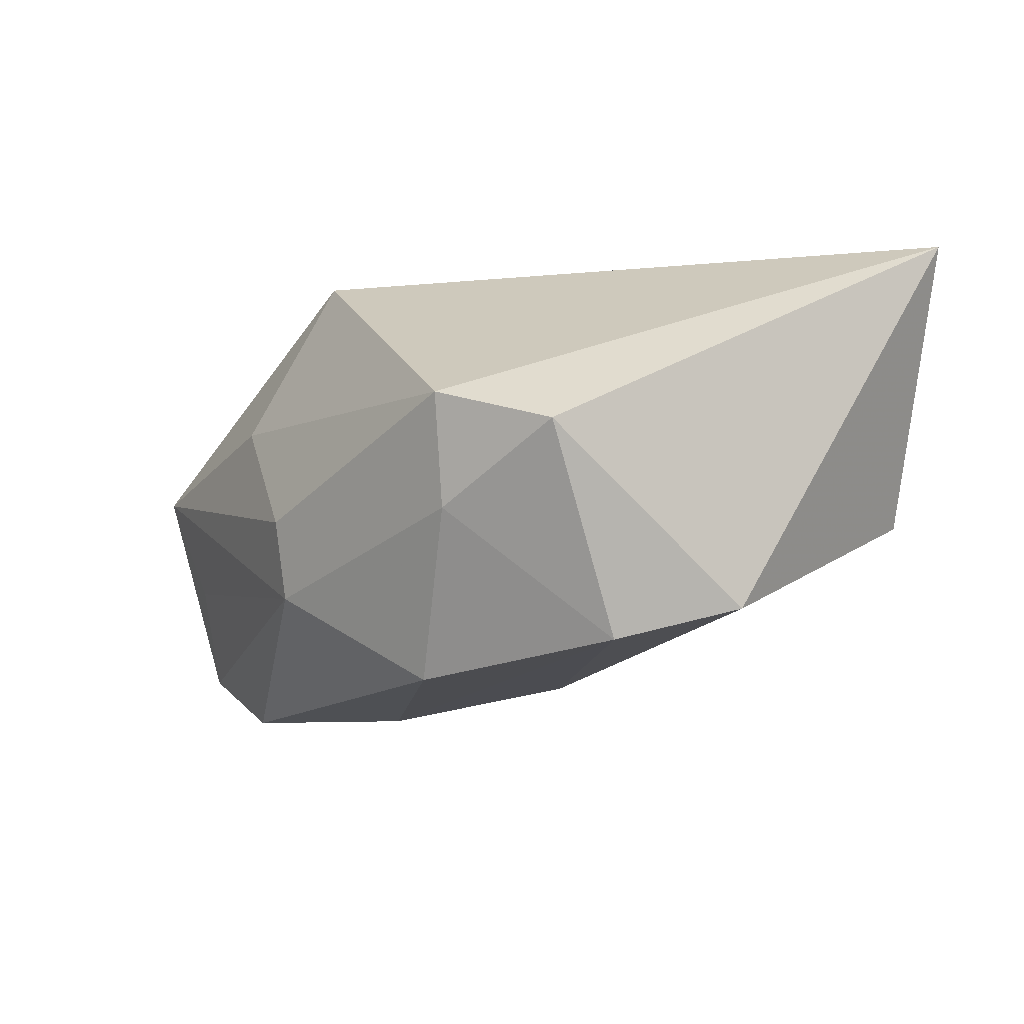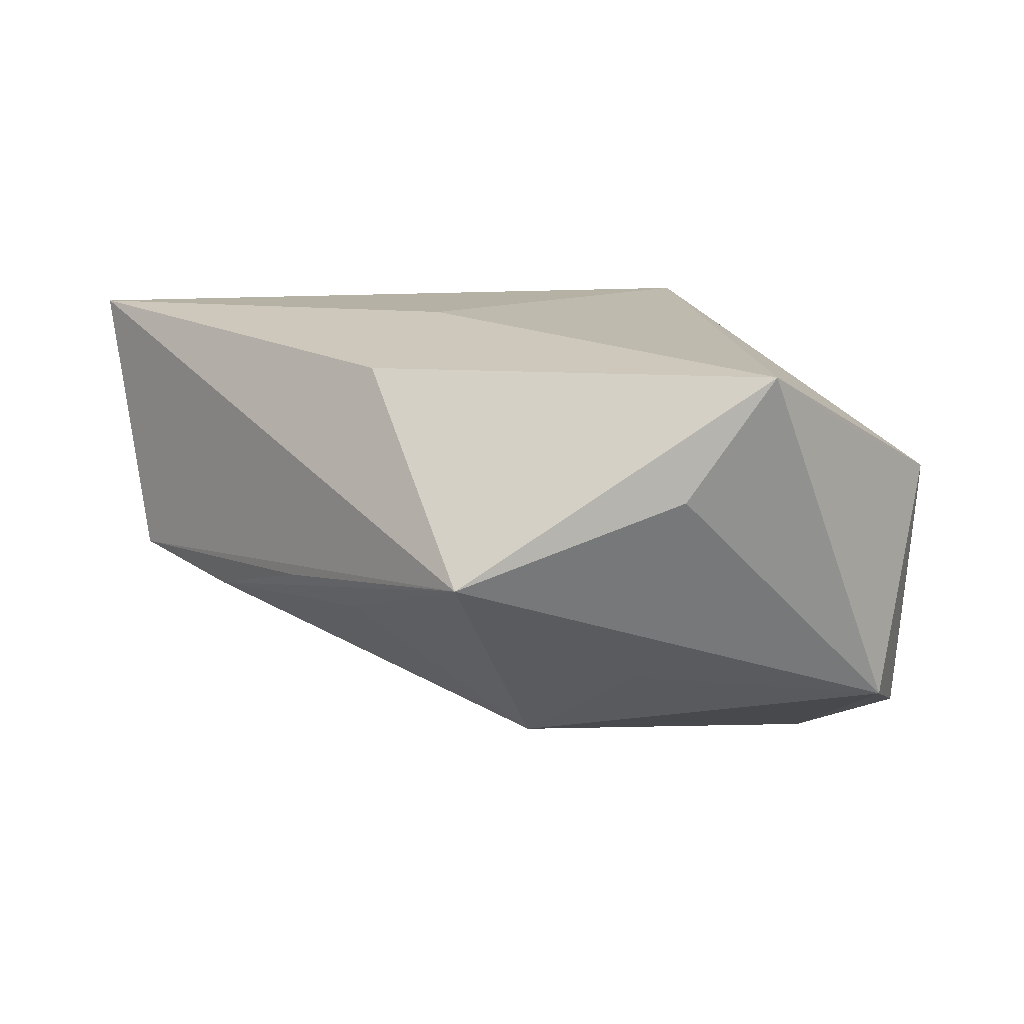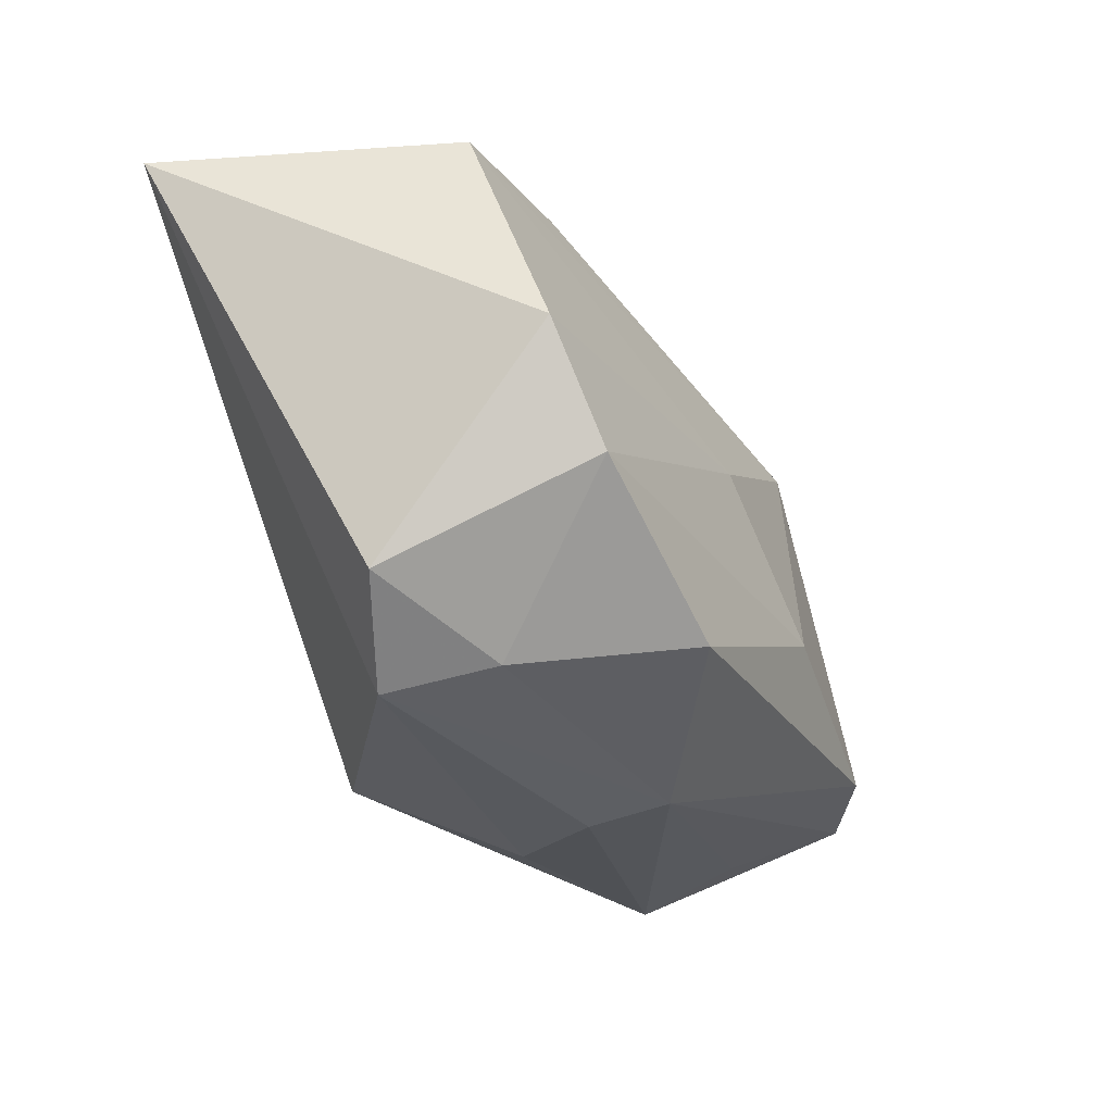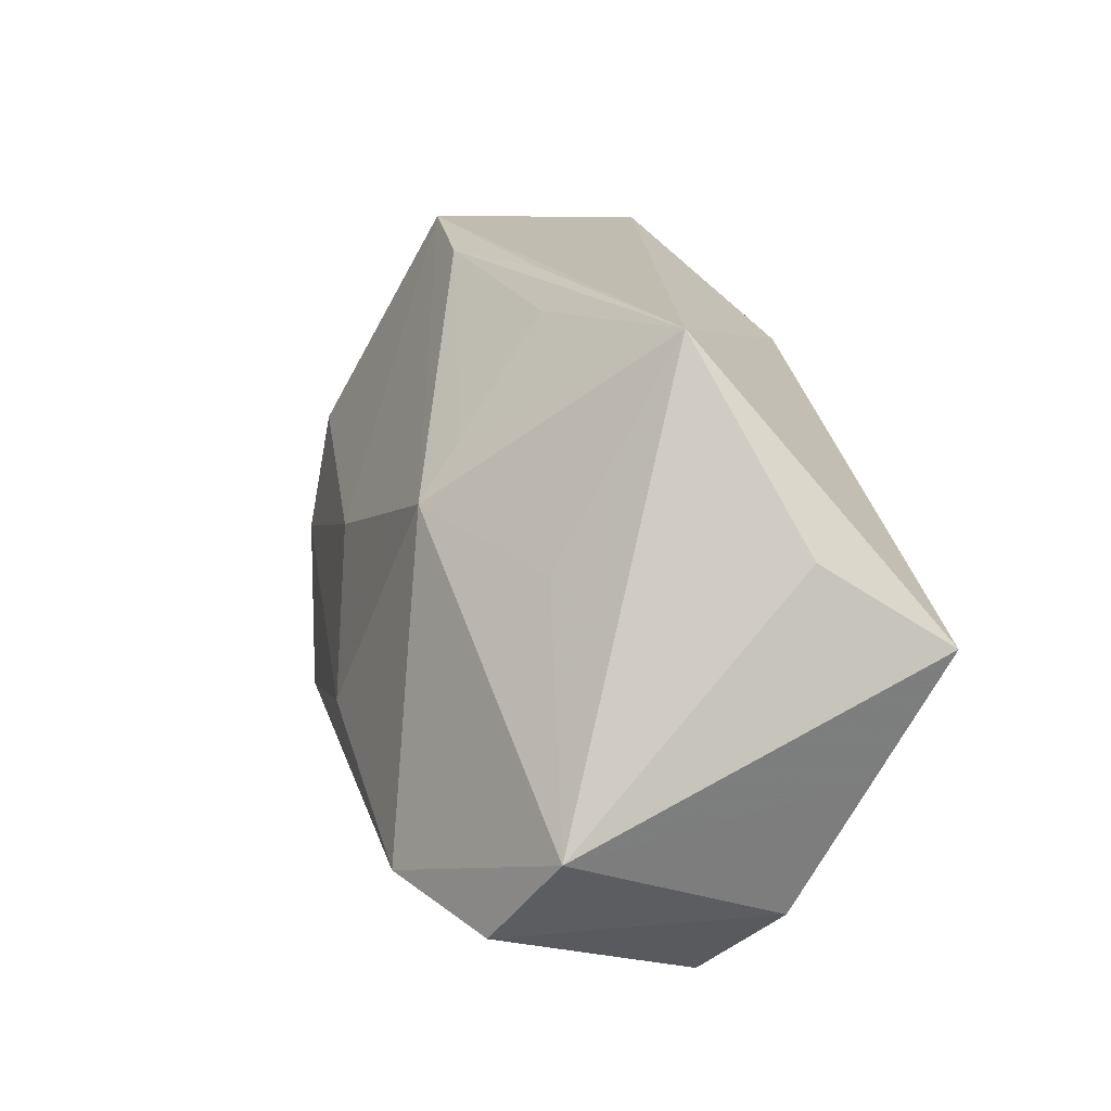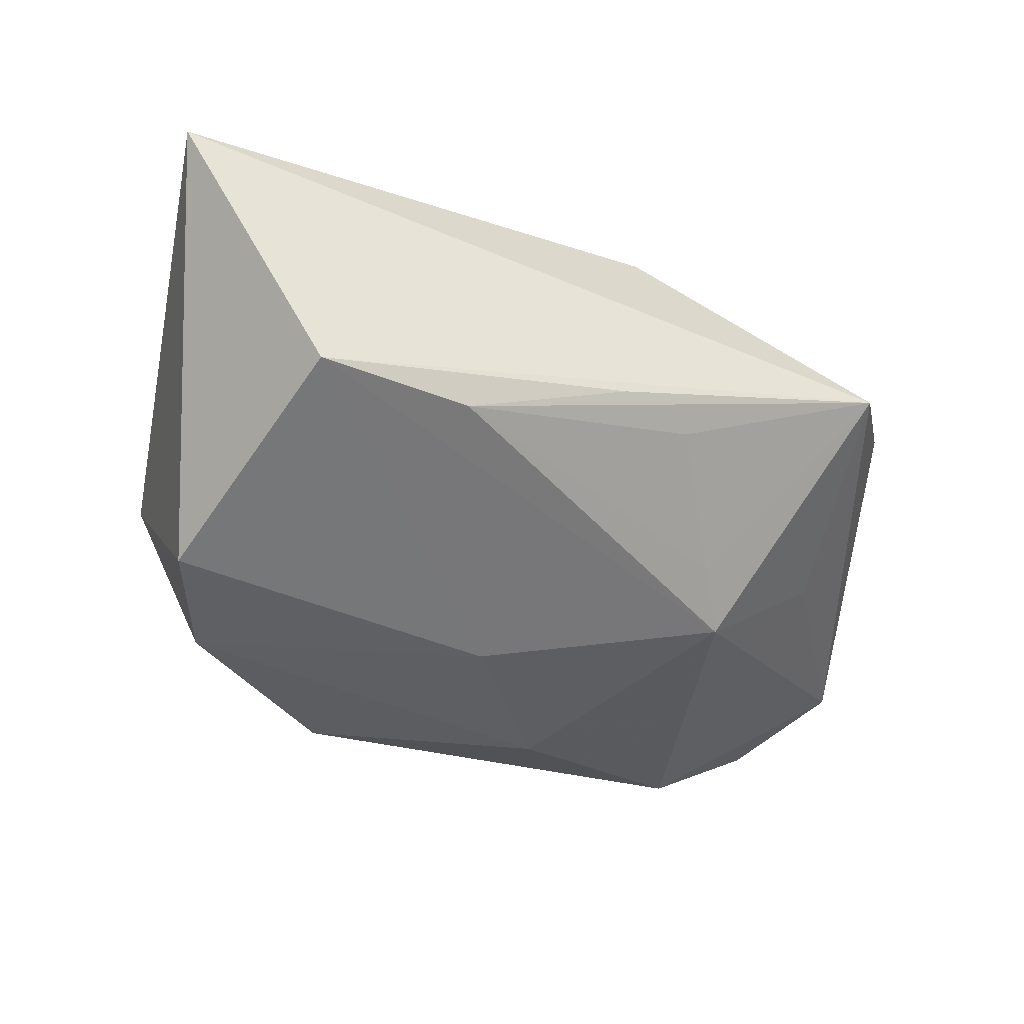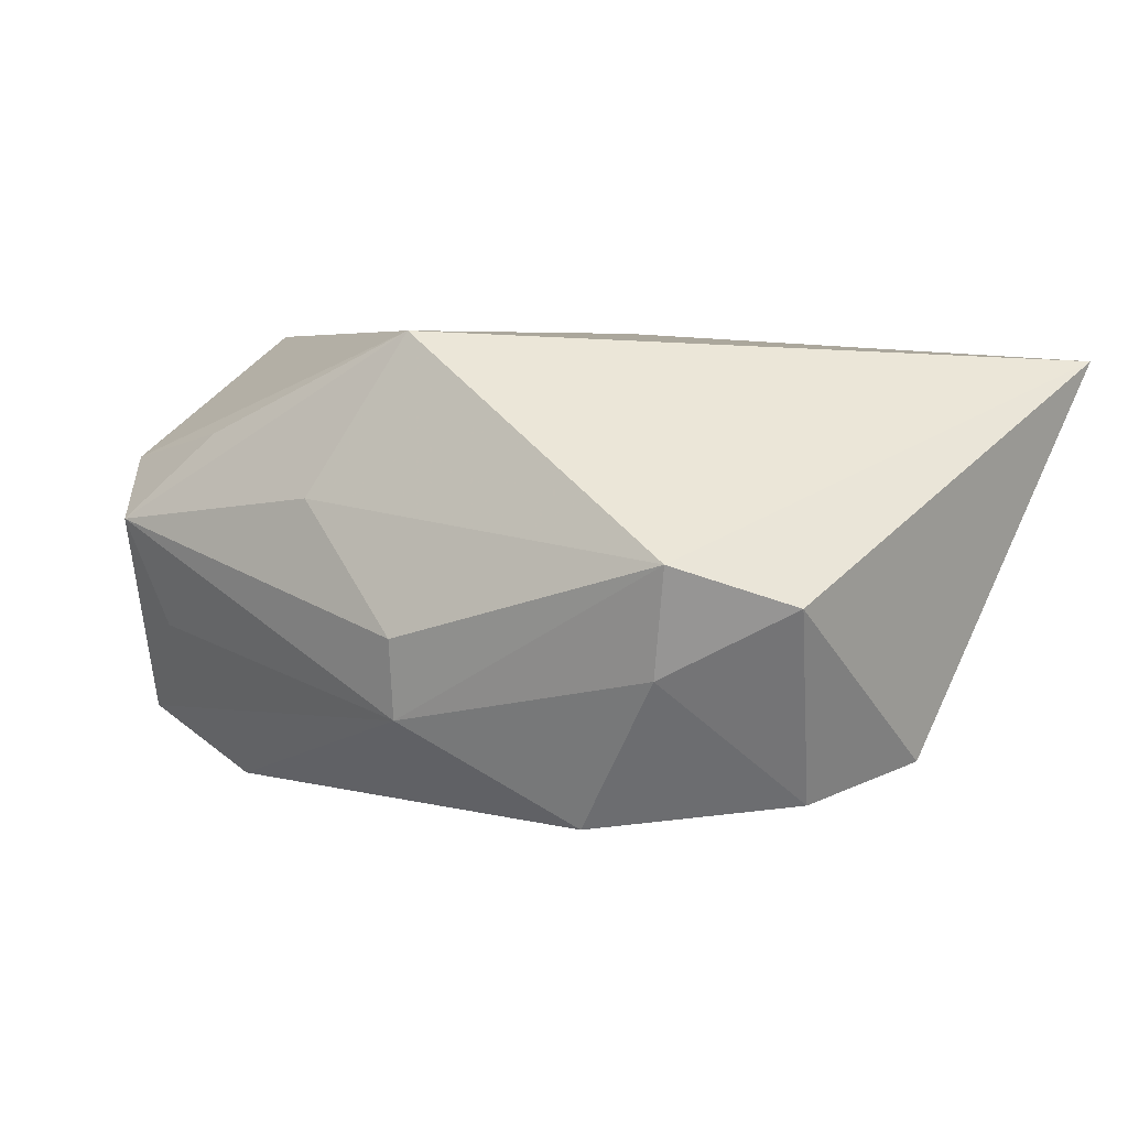
<metadata>
{"format":"obj","ext":"obj","renderer":"f3d","projection":"perspective","resolution":1024,"background":"white","views":[{"elev":-13.1,"azim":64.0,"up":"+Z"},{"elev":15.7,"azim":-127.6,"up":"+Z"},{"elev":-21.1,"azim":114.6,"up":"+Y"},{"elev":18.2,"azim":-104.2,"up":"+Y"},{"elev":-30.0,"azim":158.4,"up":"+Z"},{"elev":5.1,"azim":39.5,"up":"+Z"}]}
</metadata>
<code>
v -0.02625 -0.02264 -0.007178
v -0.003827 0.01984 0.01624
v -0.03493 -0.01838 0.00765
v -0.0222 -0.0172 -0.02101
v -0.004339 -0.009486 -0.02241
v 0.04121 0.02289 0.01654
v 0.01521 0.02518 -0.007589
v 0.0005971 0.02602 -0.003038
v -0.02176 -0.02097 0.01017
v 0.0287 0.02599 -0.006402
v 0.01609 -0.01571 -0.02146
v -0.006432 -0.02463 0.005121
v -0.02469 0.02602 0.001805
v 0.03075 -0.004748 -0.01928
v -0.0001346 -0.01867 0.0191
v -0.03857 0.003809 0.0191
v 0.03567 -0.013 -0.002235
v -0.02836 -0.0258 0.002526
v 0.02537 -0.01821 -0.008182
v -0.006253 0.02388 -0.004725
v -0.02663 0.007935 -0.009155
v -0.03516 0.01029 0.008931
v 0.003166 -0.02409 -0.01277
v -0.01217 0.0151 -0.01297
v 0.005616 0.003092 -0.01971
v -0.03865 -0.01021 -0.01123
v 0.03502 0.005215 -0.01655
v -0.03687 -0.006926 0.01305
v 0.002652 0.007897 0.0191
v 0.0277 -0.02001 0.001172
v 0.003983 -0.0255 -0.005831
v -0.03255 -0.01871 -0.01557
v -0.01503 0.01081 -0.01696
f 16 3 15
f 30 6 15
f 30 17 6
f 30 31 23
f 15 3 9
f 23 31 18
f 3 32 18
f 18 9 3
f 15 9 18
f 15 6 29
f 29 16 15
f 26 32 3
f 15 18 12
f 12 30 15
f 31 30 12
f 12 18 31
f 10 13 6
f 1 32 23
f 23 18 1
f 1 18 32
f 6 13 2
f 2 13 16
f 2 29 6
f 16 29 2
f 3 16 28
f 28 26 3
f 16 26 28
f 16 13 22
f 22 26 16
f 13 26 22
f 21 13 33
f 33 26 21
f 21 26 13
f 14 11 5
f 23 32 4
f 4 11 23
f 4 5 11
f 33 5 4
f 4 26 33
f 32 26 4
f 19 30 23
f 23 11 19
f 17 30 19
f 19 14 17
f 19 11 14
f 27 10 6
f 6 17 27
f 17 14 27
f 7 10 33
f 14 5 25
f 25 27 14
f 25 5 33
f 33 10 25
f 10 27 25
f 13 7 20
f 13 10 8
f 8 7 13
f 10 7 8
f 33 13 24
f 13 20 24
f 24 7 33
f 24 20 7

</code>
